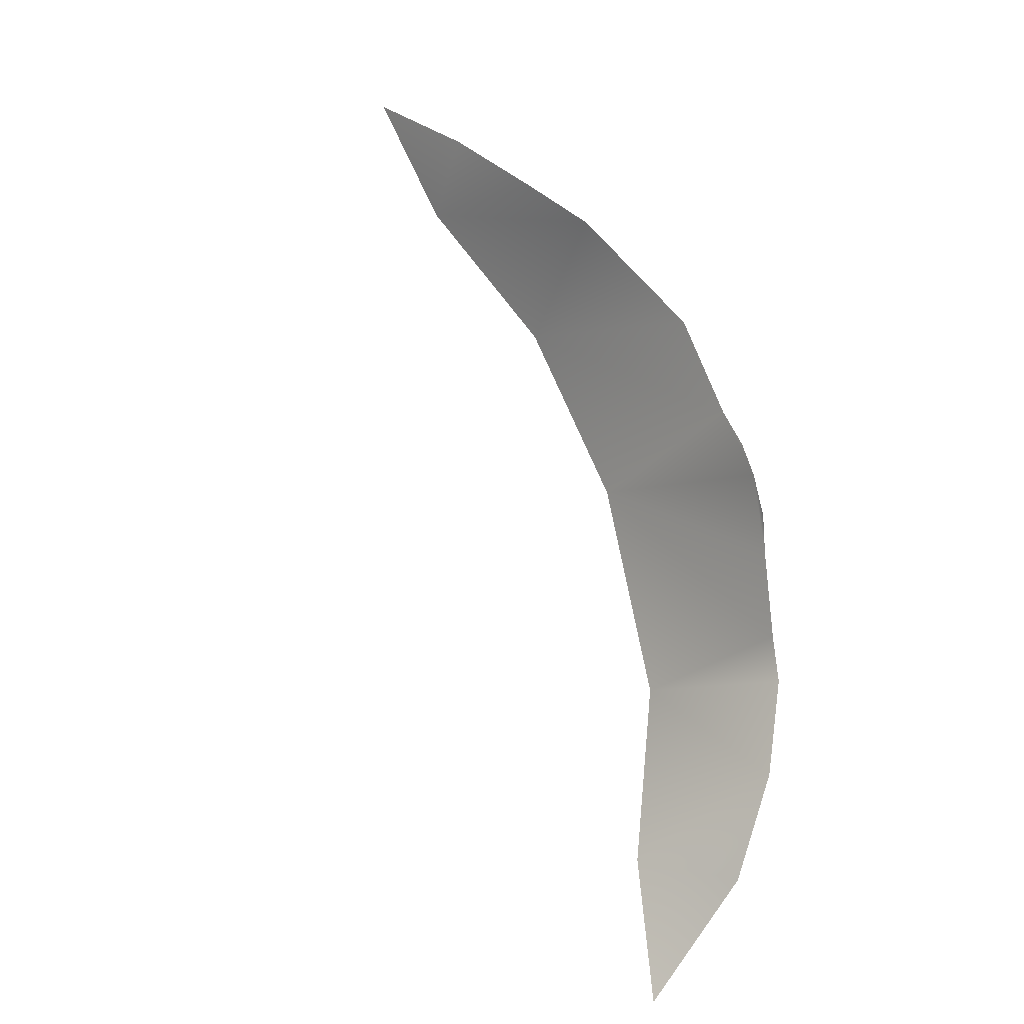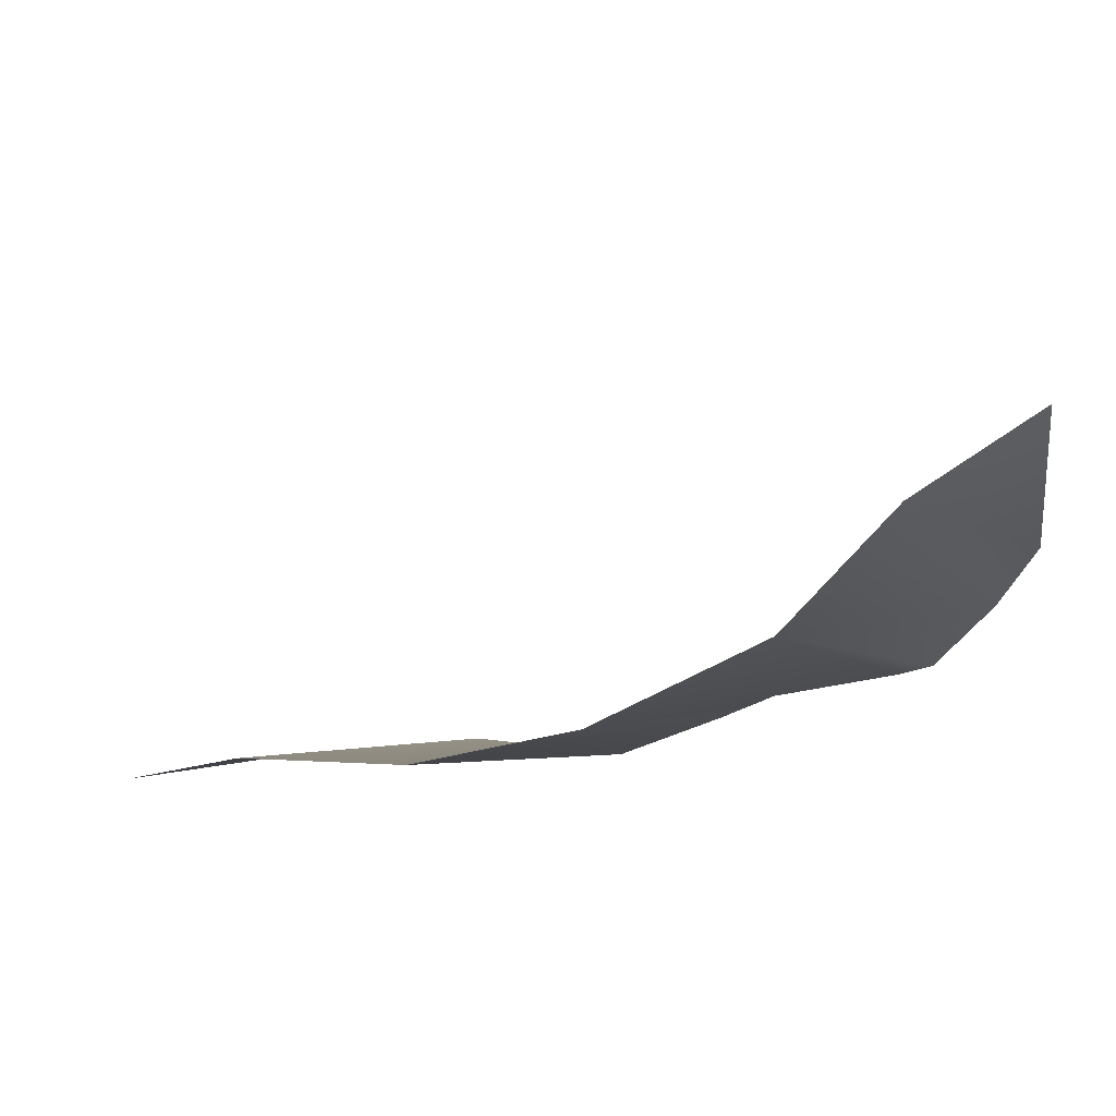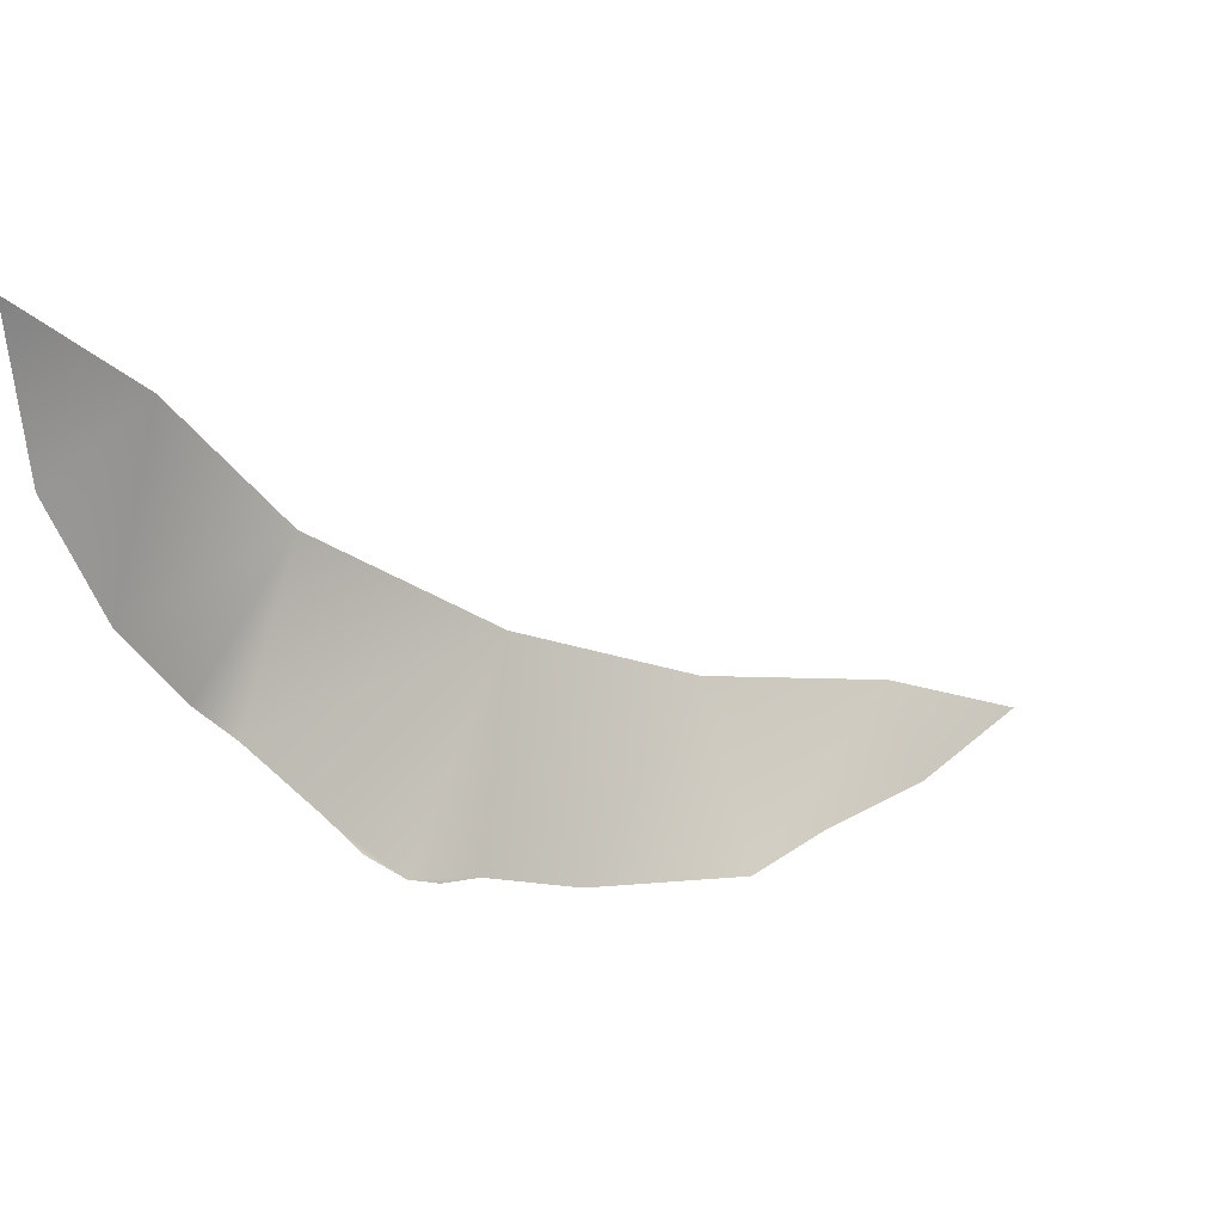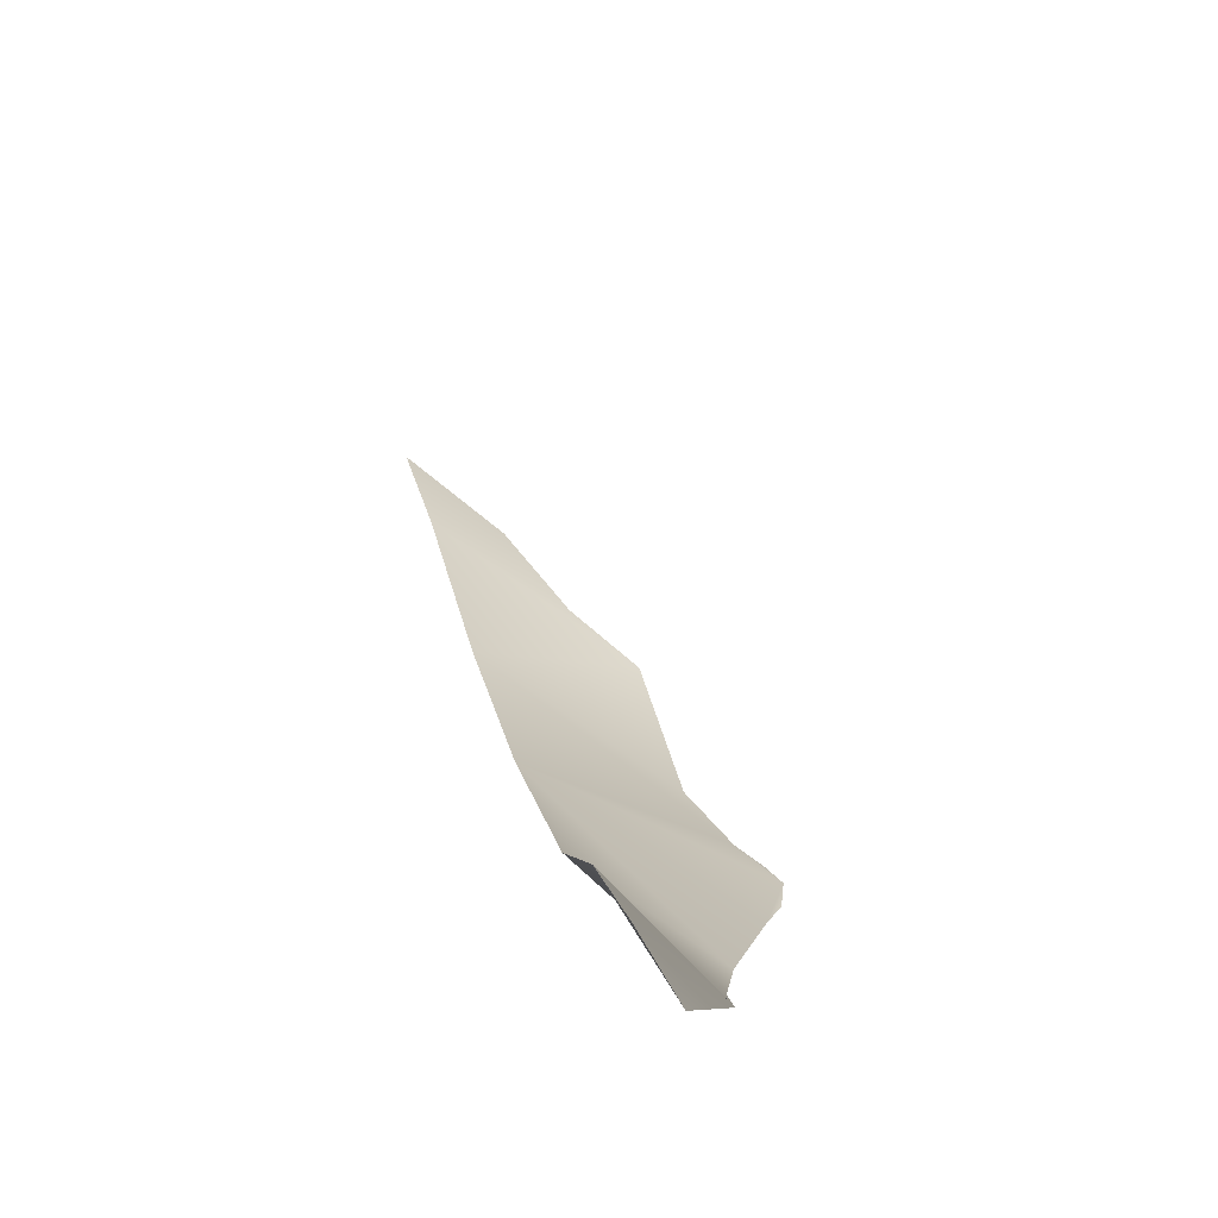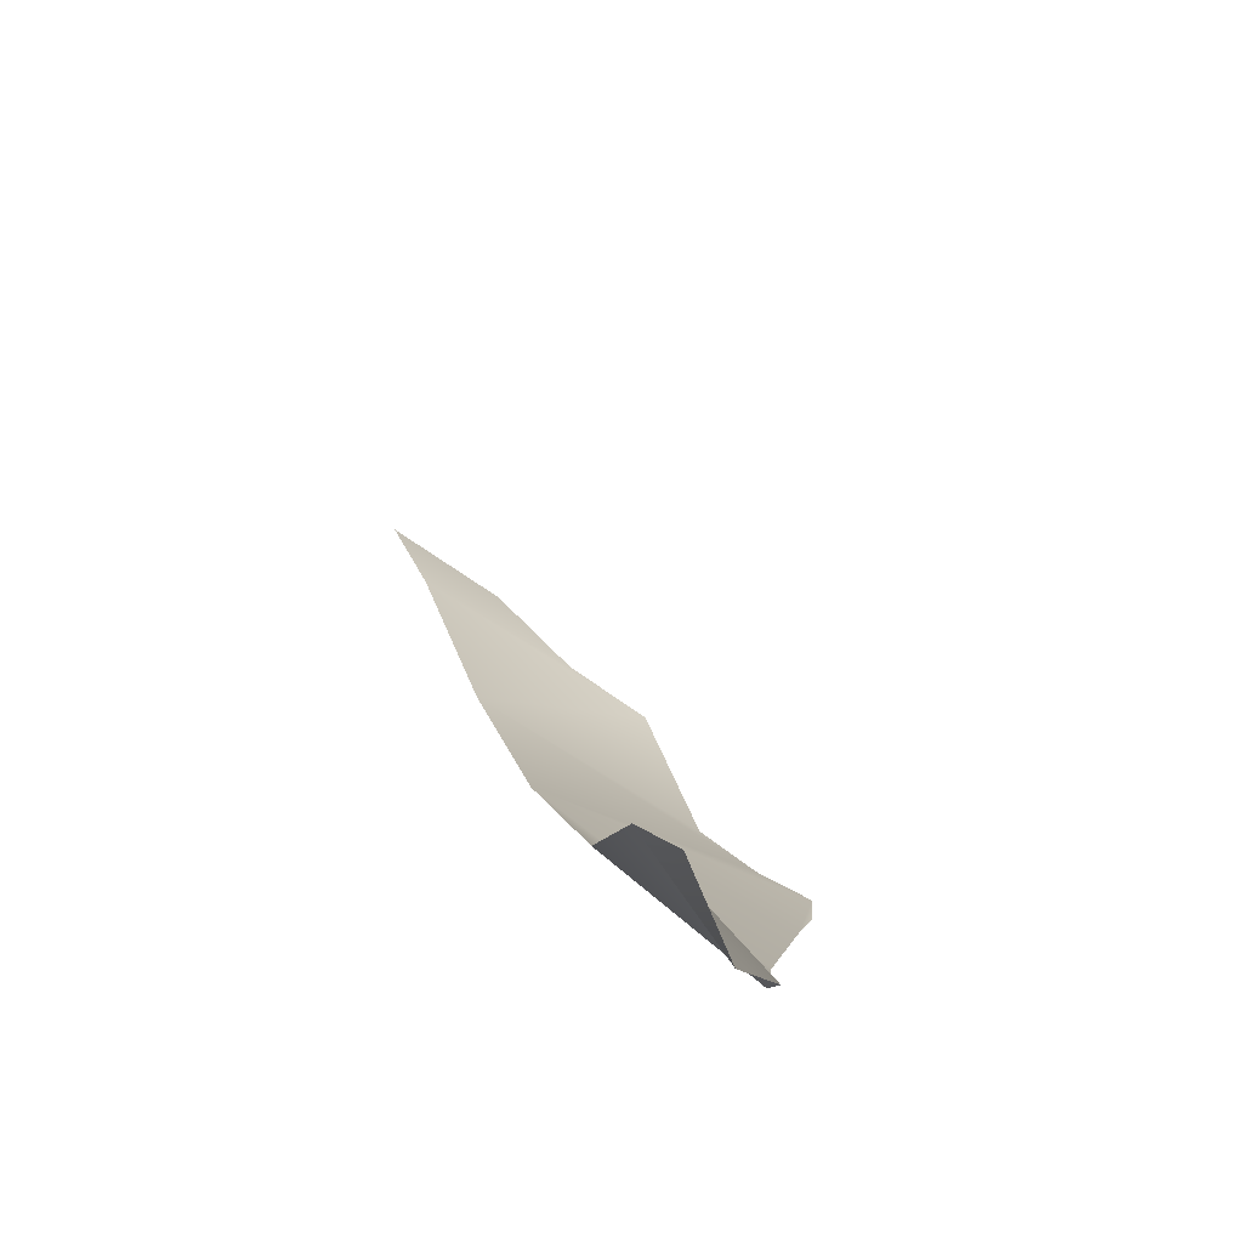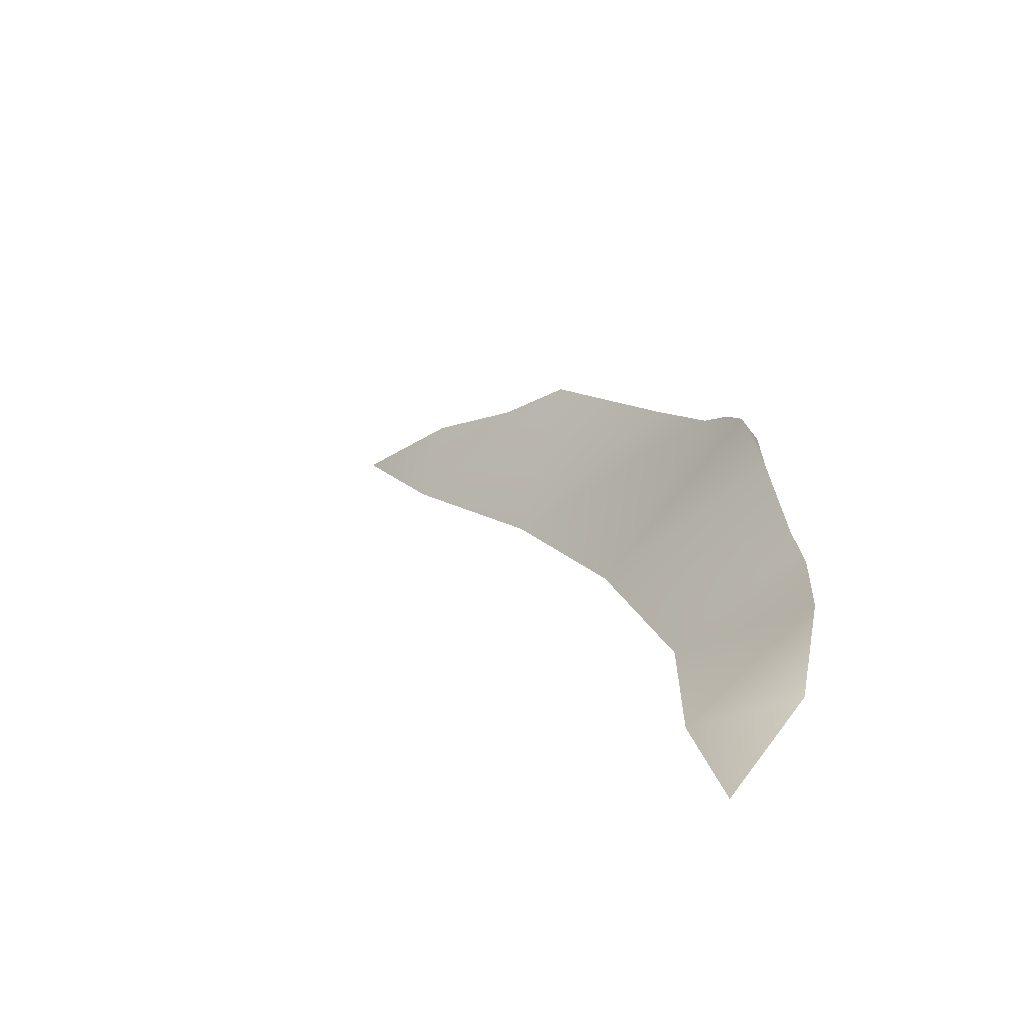
<metadata>
{"format":"obj","ext":"obj","renderer":"f3d","projection":"perspective","resolution":1024,"background":"white","views":[{"elev":76.9,"azim":34.6,"up":"+Y"},{"elev":38.5,"azim":23.2,"up":"+Z"},{"elev":45.5,"azim":164.1,"up":"+Z"},{"elev":58.6,"azim":75.3,"up":"+Z"},{"elev":52.6,"azim":72.3,"up":"+Z"},{"elev":17.7,"azim":30.8,"up":"+Y"}]}
</metadata>
<code>
g rockDPlane003_geo
v 1.333 3.277 -2.002
v 2.034 3.567 -1.568
v 2.576 3.692 -1.134
v 1.962e-07 -2.91e-09 7.778e-07
v 3.627 3.044 -0.07735
v 3.182 3.45 -0.6055
v 4.698 2.173 1.08
v -3.335 1.497e-07 -2.056
v -0.4376 2.951 -3.266
v -3.359 2.96 -3.941
v 3.208 2.26e-07 3.105
v 5.315 1.858 1.733
v 6.206 1.659 3.42
v 4.976 2.26e-07 6.246
v 6.897 0.7211 5.46
v 6.866 2.26e-07 8.466
v -6.819 2.26e-07 -3.178
v -5.013 2.099 -4.244
v -7.07 1.362 -4.462
v -9.354 2.26e-07 -4.662
g rockDPlane003_geo_0
f 3 2 1
f 3 1 4
f 5 3 4
f 5 6 3
f 7 5 4
f 4 1 8
f 1 9 8
f 9 10 8
f 11 7 4
f 12 7 11
f 13 12 11
f 14 13 11
f 15 13 14
f 14 16 15
f 8 10 17
f 10 18 17
f 17 18 19
f 19 20 17

</code>
